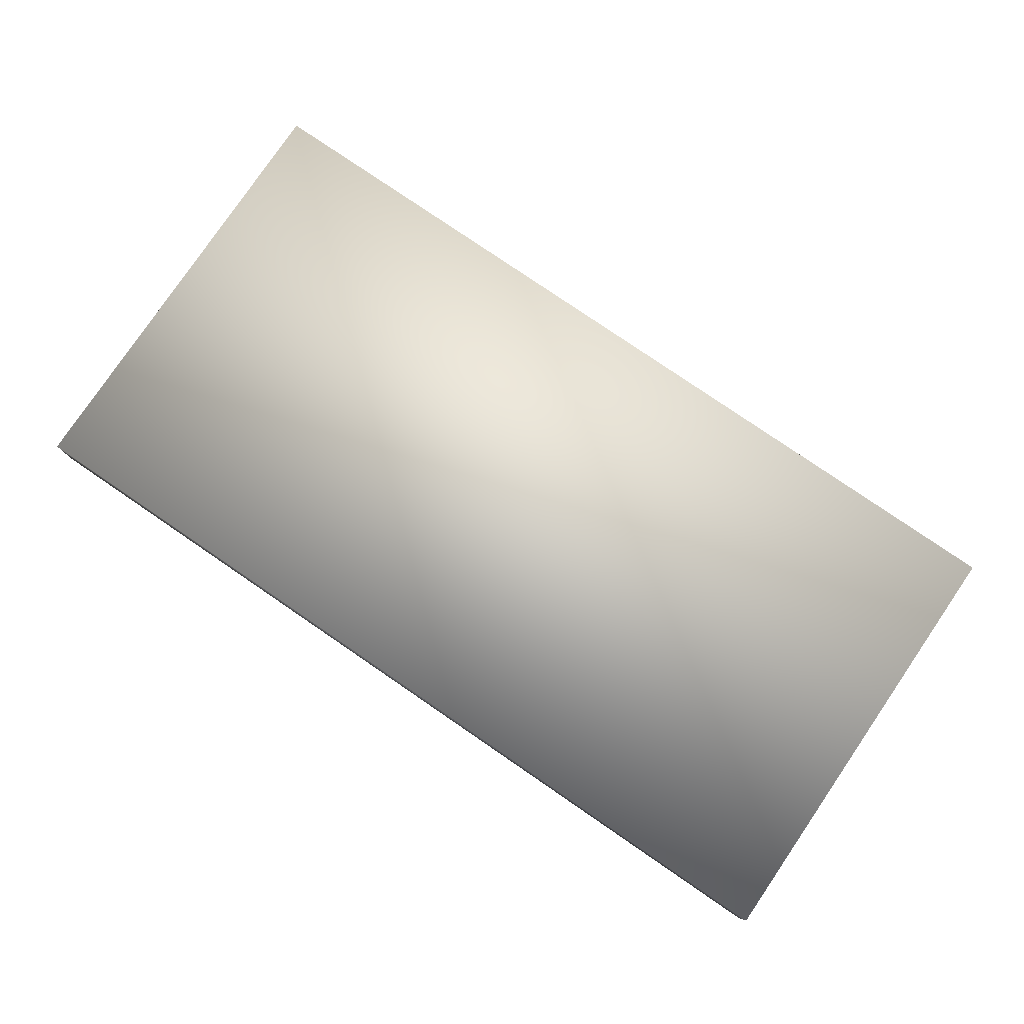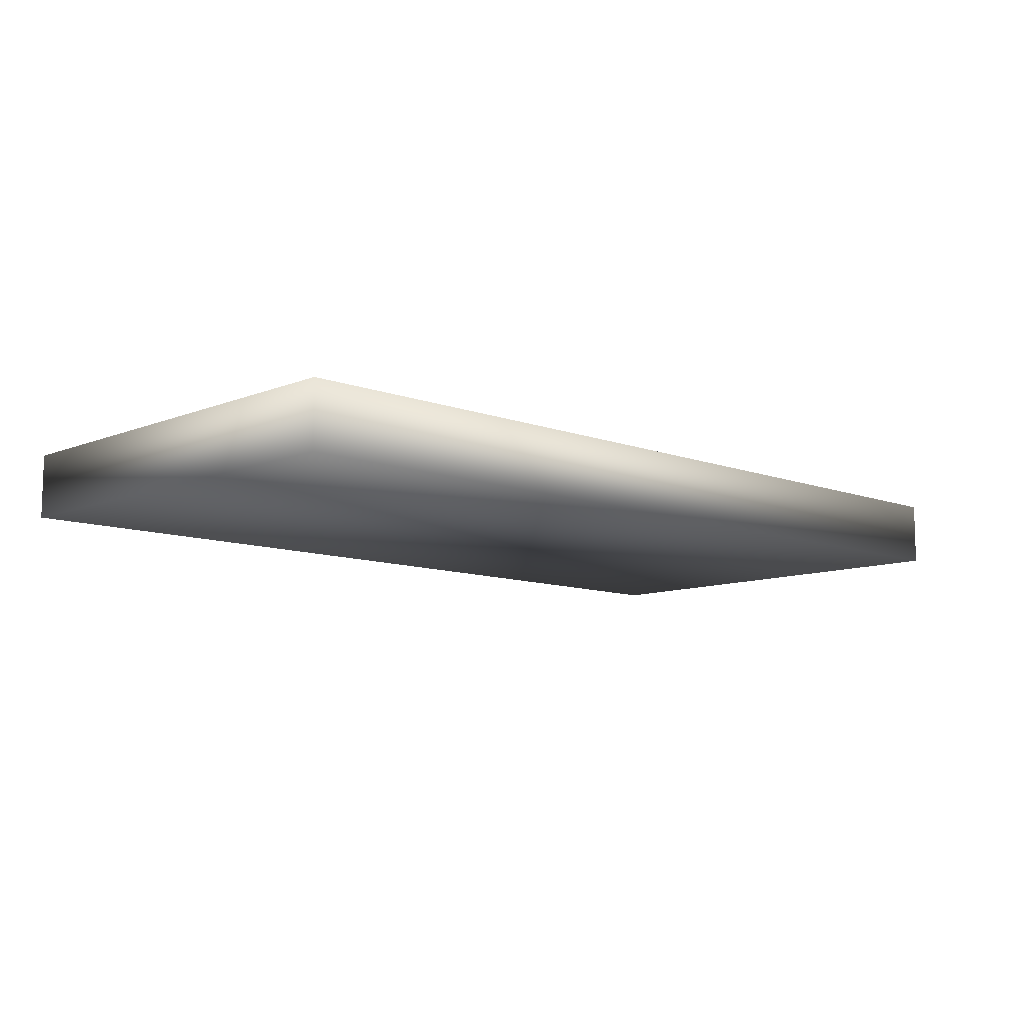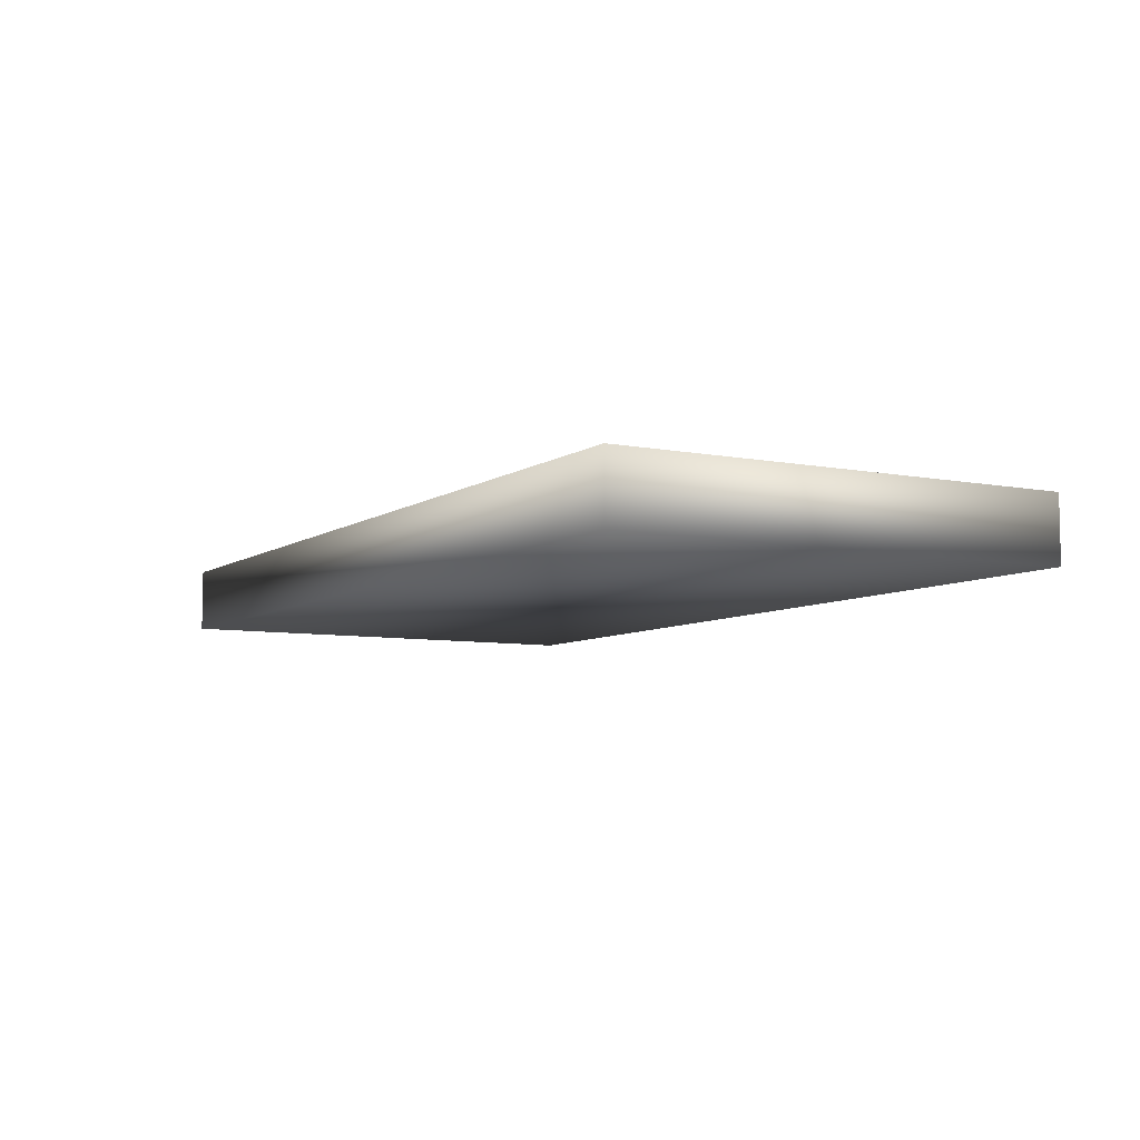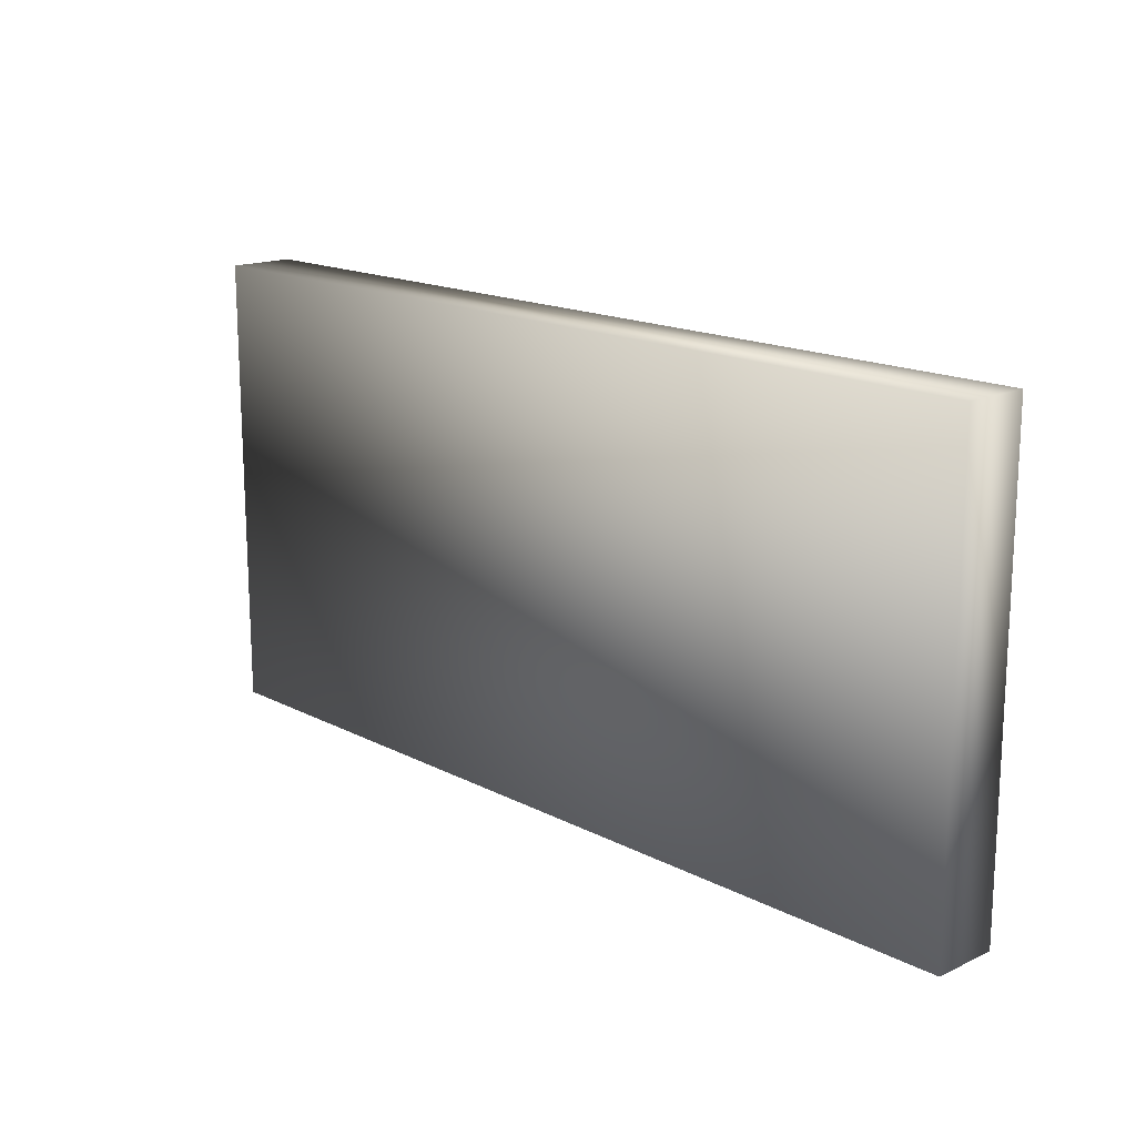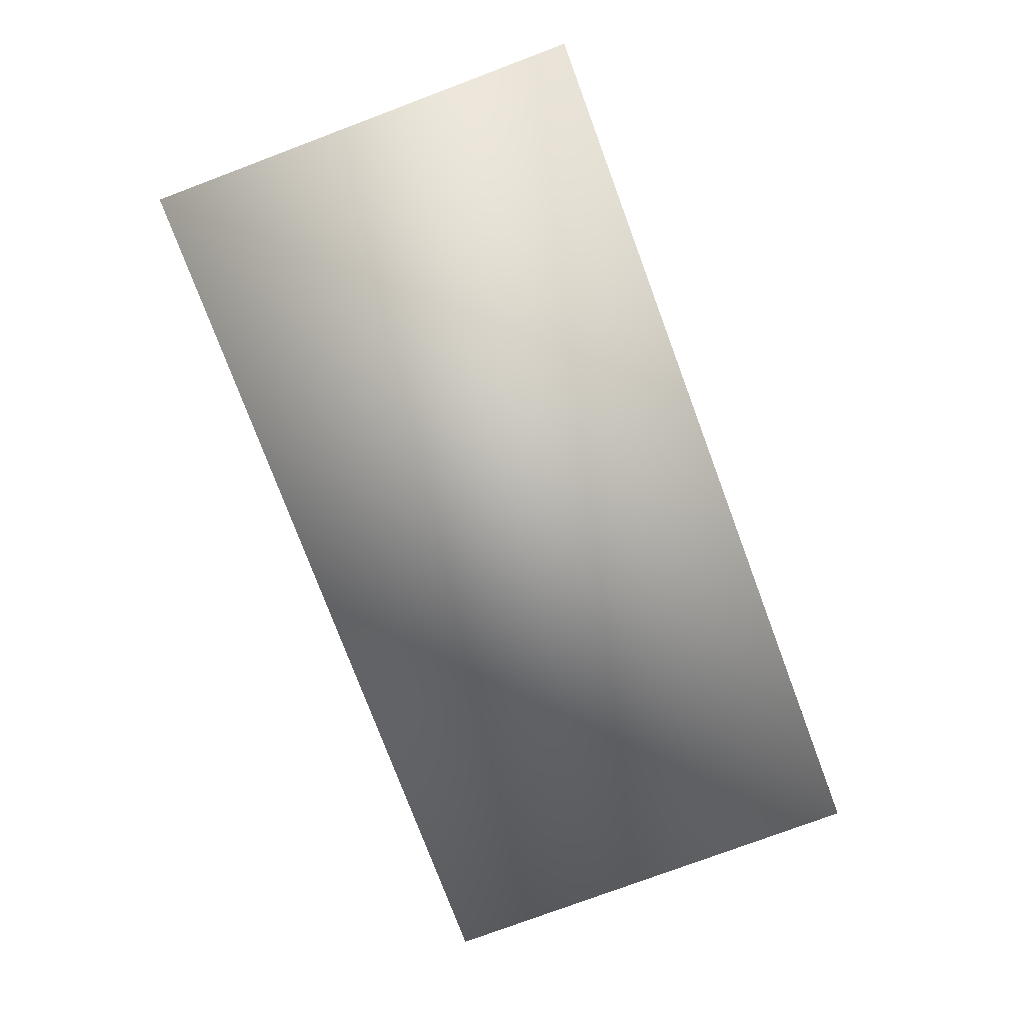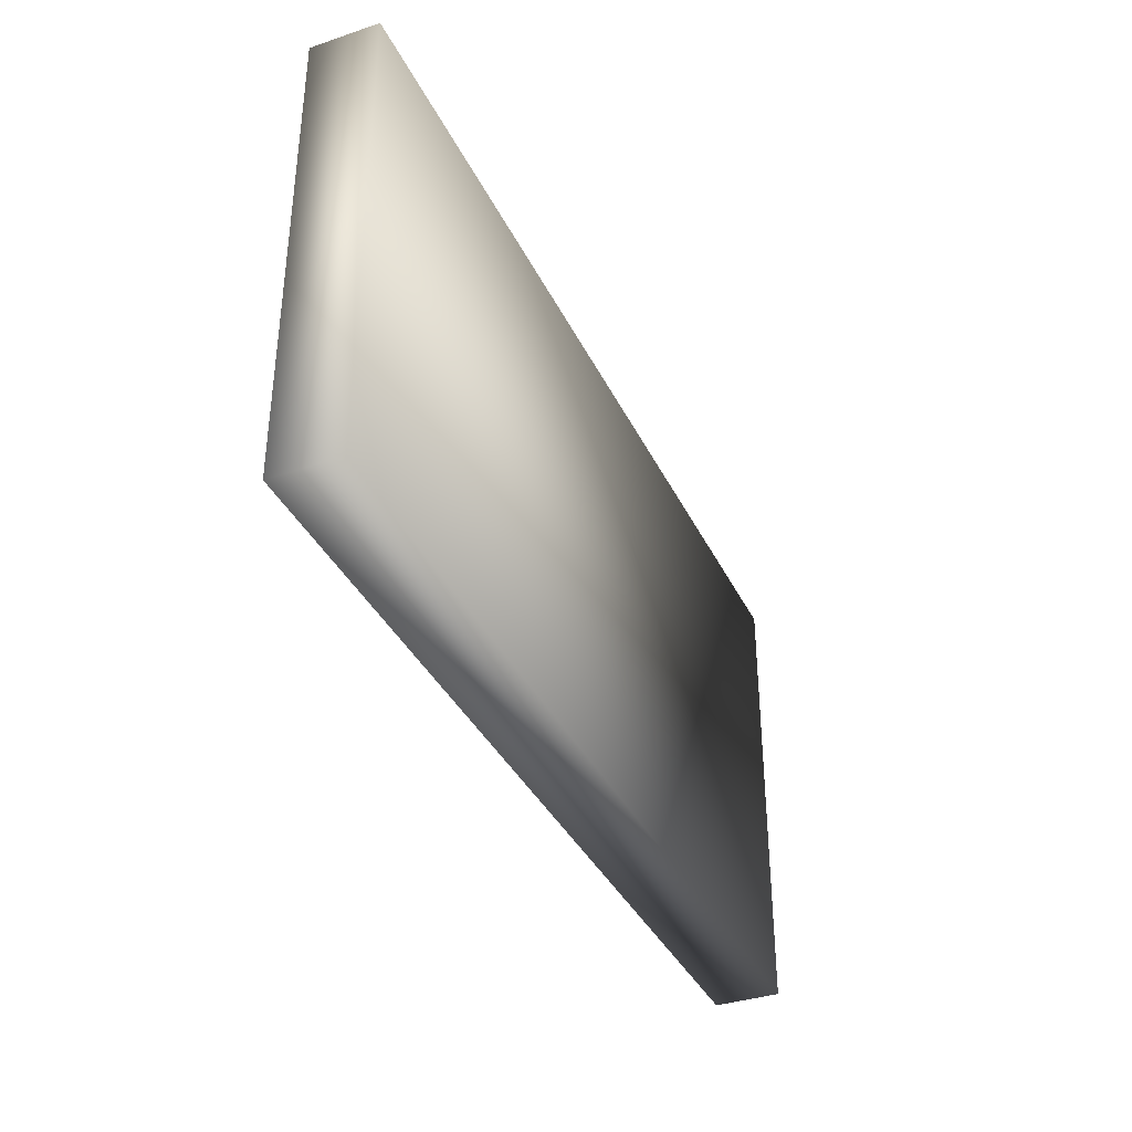
<metadata>
{"format":"obj","ext":"obj","renderer":"f3d","projection":"perspective","resolution":1024,"background":"white","views":[{"elev":79.6,"azim":34.3,"up":"+Z"},{"elev":-10.0,"azim":136.0,"up":"+Z"},{"elev":-7.1,"azim":60.5,"up":"+Z"},{"elev":16.3,"azim":46.6,"up":"+Y"},{"elev":-77.3,"azim":-69.5,"up":"+Z"},{"elev":-36.8,"azim":113.4,"up":"+Y"}]}
</metadata>
<code>
o Cube
v 7.032 -1 -0.005971
v 7.032 -1 1
v -7.009 -1 1
v -7.009 -1 -0.005971
v 7.032 6.038 -0.00597
v 7.032 6.038 1
v -7.009 6.038 1
v -7.009 6.038 -0.005971
f 2 3 4
f 8 7 6
f 5 6 2
f 6 7 3
f 7 8 4
f 5 1 4
f 1 2 4
f 5 8 6
f 1 5 2
f 2 6 3
f 3 7 4
f 8 5 4

</code>
